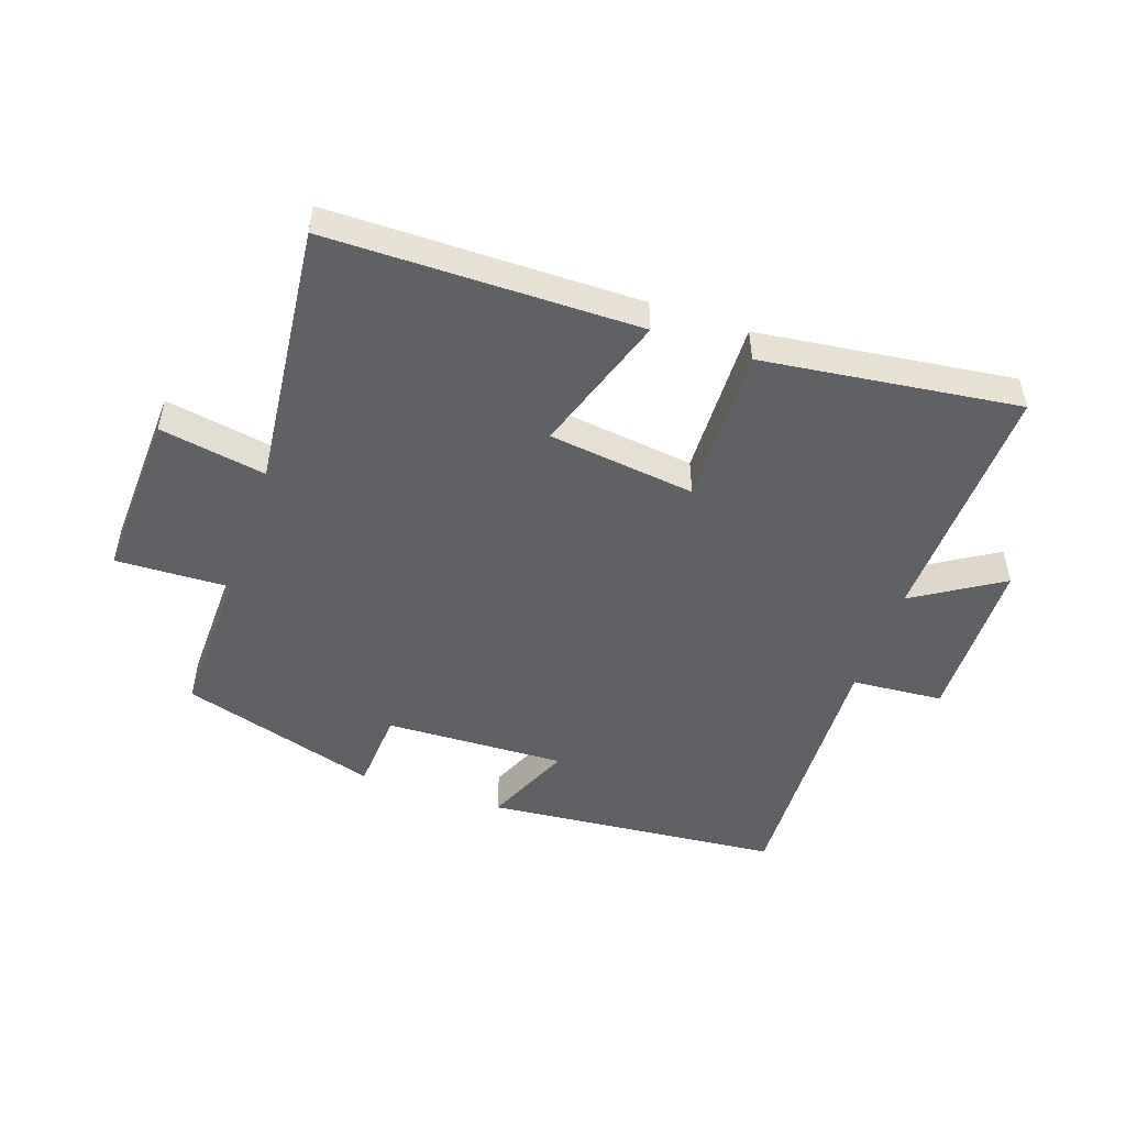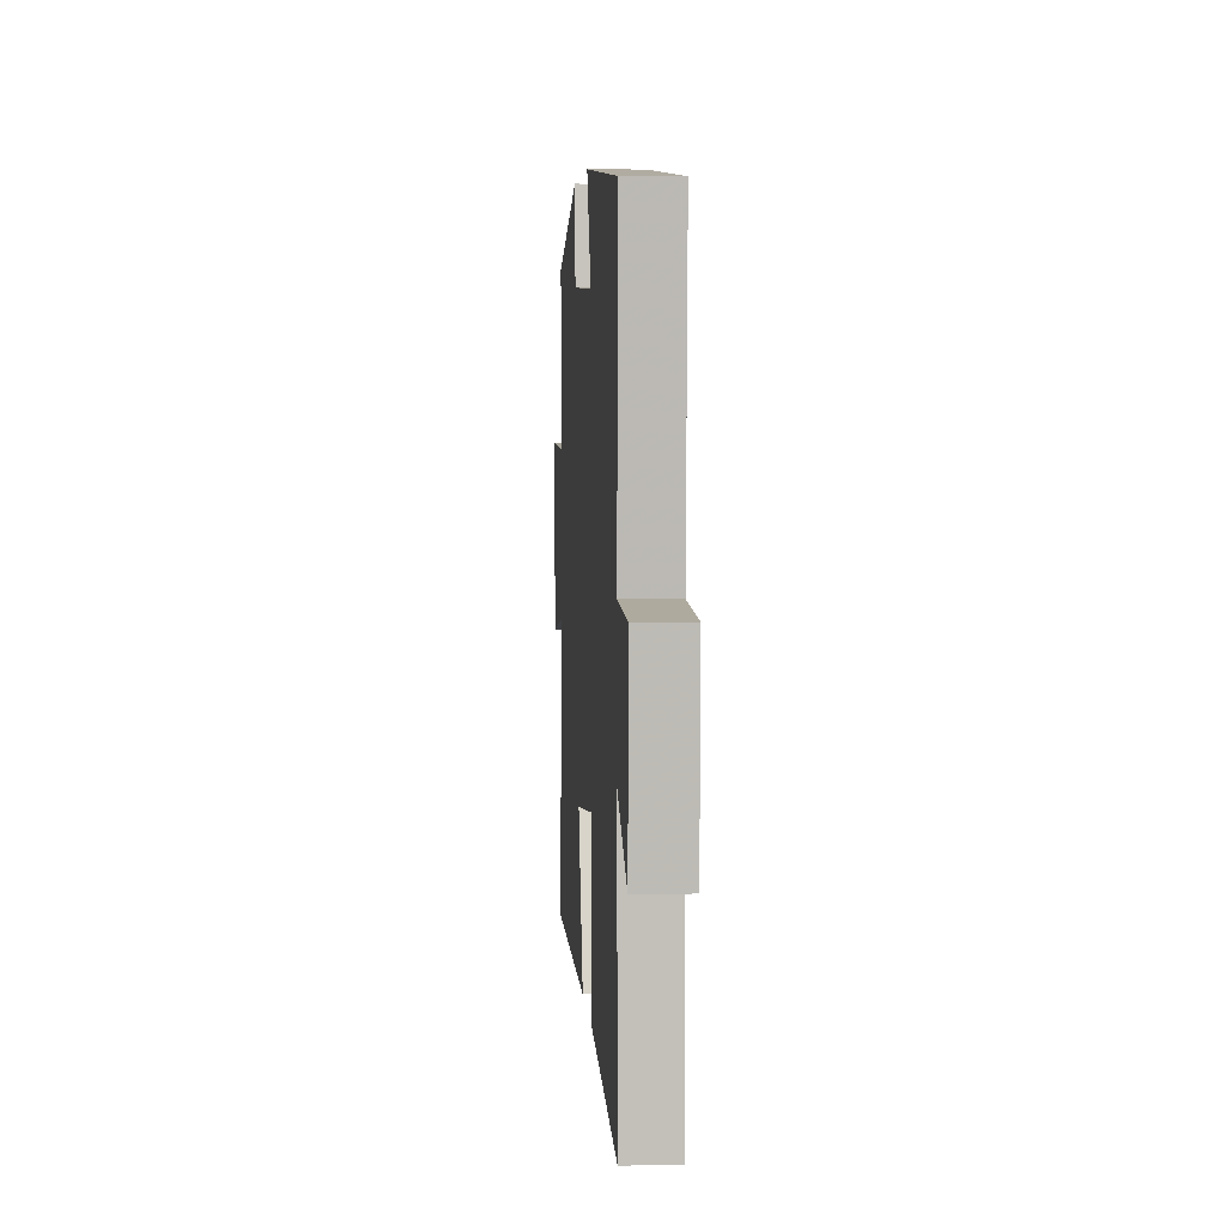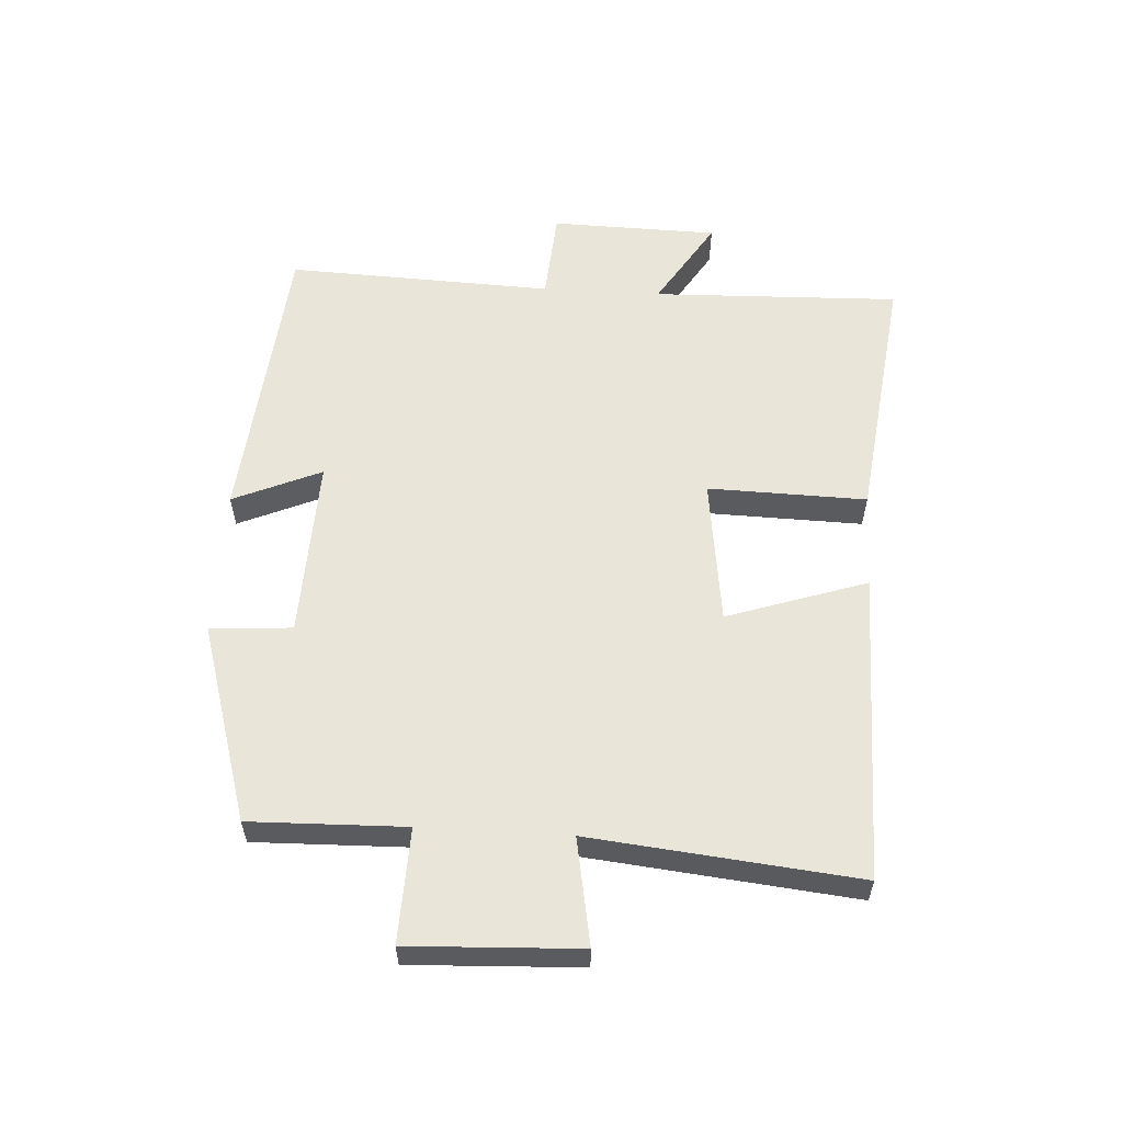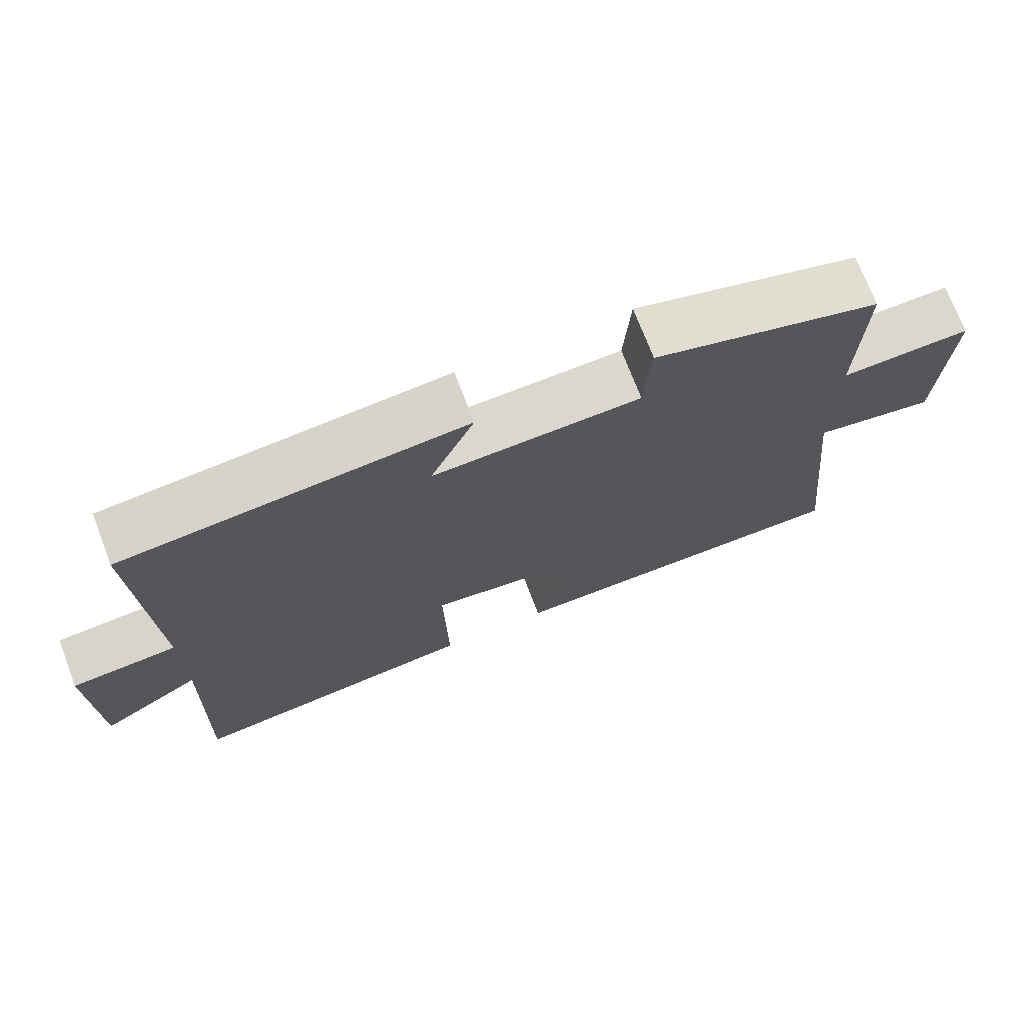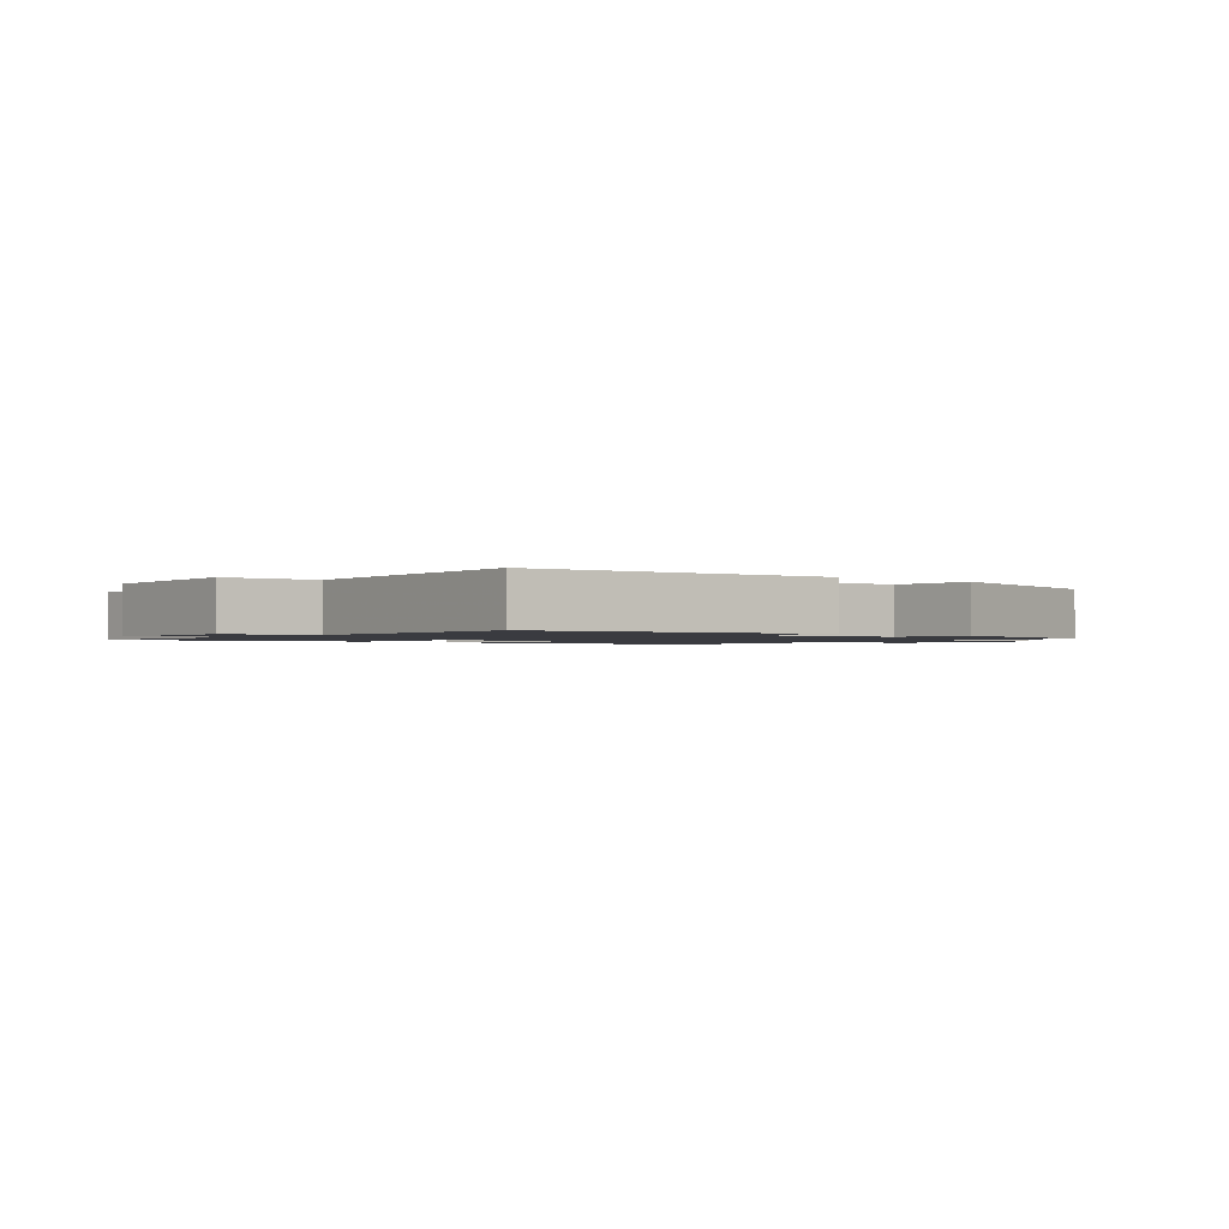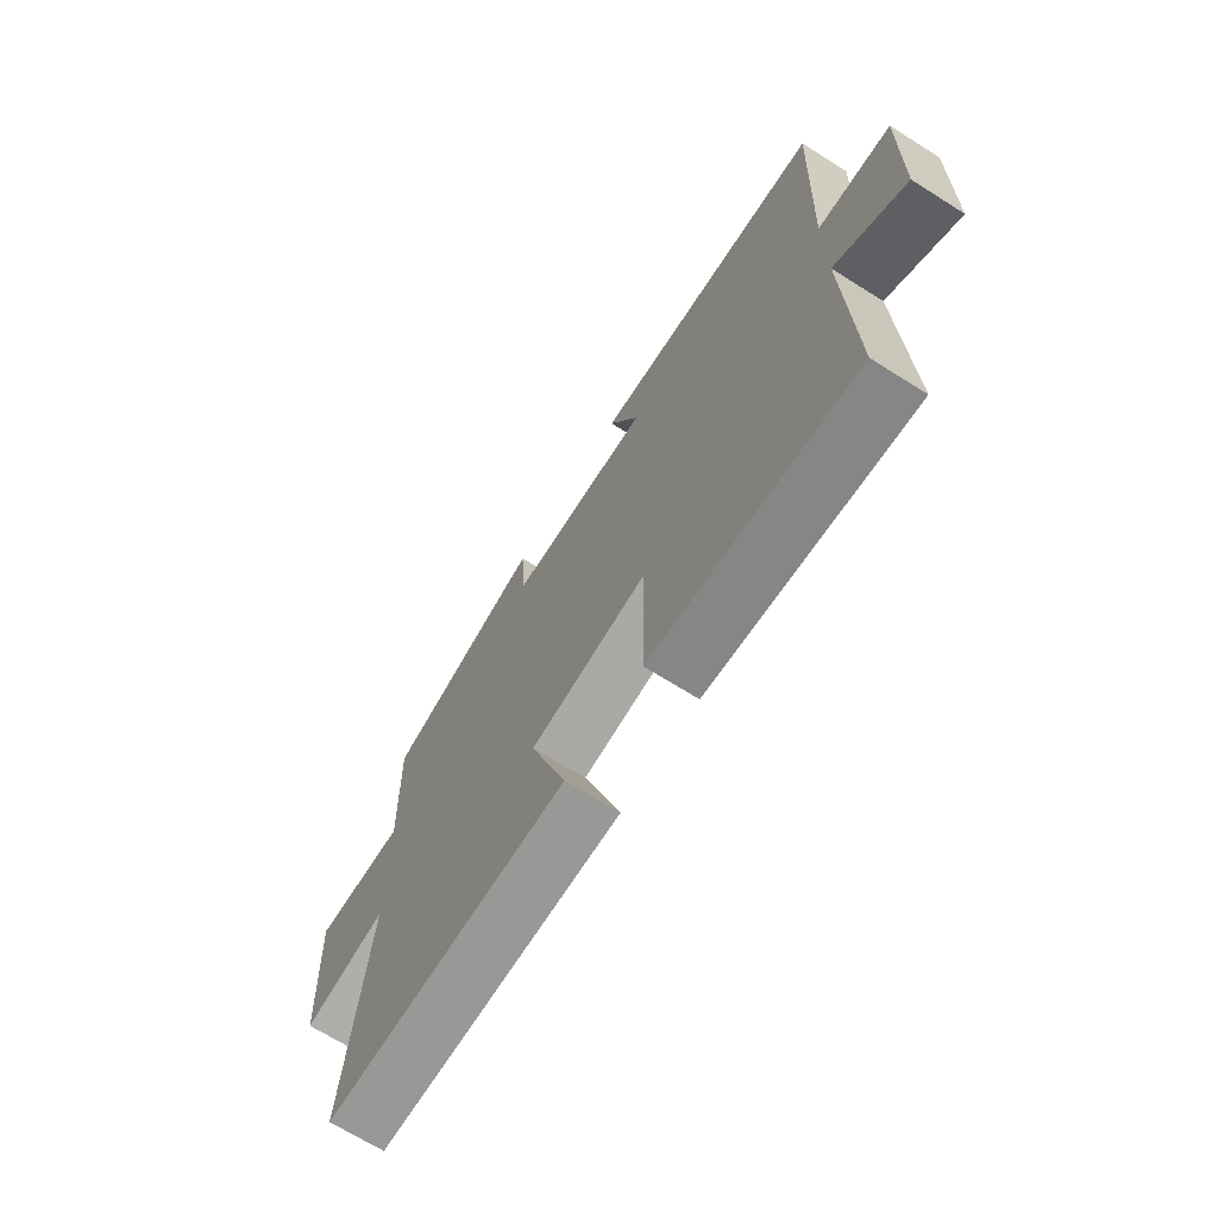
<metadata>
{"format":"obj","ext":"obj","renderer":"f3d","projection":"perspective","resolution":1024,"background":"white","views":[{"elev":-49.6,"azim":161.1,"up":"+Y"},{"elev":4.9,"azim":-94.3,"up":"+Z"},{"elev":57.7,"azim":93.4,"up":"+Y"},{"elev":72.1,"azim":-20.9,"up":"+Z"},{"elev":-1.4,"azim":-38.3,"up":"+Y"},{"elev":-68.7,"azim":-122.2,"up":"+Z"}]}
</metadata>
<code>
v 0.506 0.07 0.405
v 0.5 0.07 0.159
v 0.681 0.07 0.165
v 0.669 0.07 -0.105
v 0.5 0.07 -0.075
v 0.544 0.07 -0.498
v 0.05 0.07 -0.5
v 0.124 0.07 -0.278
v -0.11 0.07 -0.248
v -0.104 0.07 -0.5
v -0.512 0.07 -0.551
v -0.5 0.07 -0.157
v -0.64 0.07 -0.244
v -0.646 0.07 0.022
v -0.5 0.07 0.033
v -0.517 0.07 0.457
v -0.045 0.07 0.5
v -0.106 0.07 0.36
v 0.182 0.07 0.37
v 0.191 0.07 0.5
v 0.506 0 0.405
v 0.5 0 0.159
v 0.681 0 0.165
v 0.669 0 -0.105
v 0.5 0 -0.075
v 0.544 0 -0.498
v 0.05 0 -0.5
v 0.124 0 -0.278
v -0.11 0 -0.248
v -0.104 0 -0.5
v -0.512 0 -0.551
v -0.5 0 -0.157
v -0.64 0 -0.244
v -0.646 0 0.022
v -0.5 0 0.033
v -0.517 0 0.457
v -0.045 0 0.5
v -0.106 0 0.36
v 0.182 0 0.37
v 0.191 0 0.5
f 19 20 1 2
f 18 19 2
f 15 16 17 18
f 15 18 2
f 12 13 14 15
f 12 15 2 3
f 9 10 11 12
f 8 9 12 3
f 5 6 7 8
f 5 8 3
f 3 4 5
f 22 21 40 39
f 22 39 38
f 38 37 36 35
f 22 38 35
f 35 34 33 32
f 23 22 35 32
f 32 31 30 29
f 23 32 29 28
f 28 27 26 25
f 23 28 25
f 25 24 23
f 1 21 22 2
f 2 22 23 3
f 3 23 24 4
f 4 24 25 5
f 5 25 26 6
f 6 26 27 7
f 7 27 28 8
f 8 28 29 9
f 9 29 30 10
f 10 30 31 11
f 11 31 32 12
f 12 32 33 13
f 13 33 34 14
f 14 34 35 15
f 15 35 36 16
f 16 36 37 17
f 17 37 38 18
f 18 38 39 19
f 19 39 40 20
f 20 40 21 1

</code>
